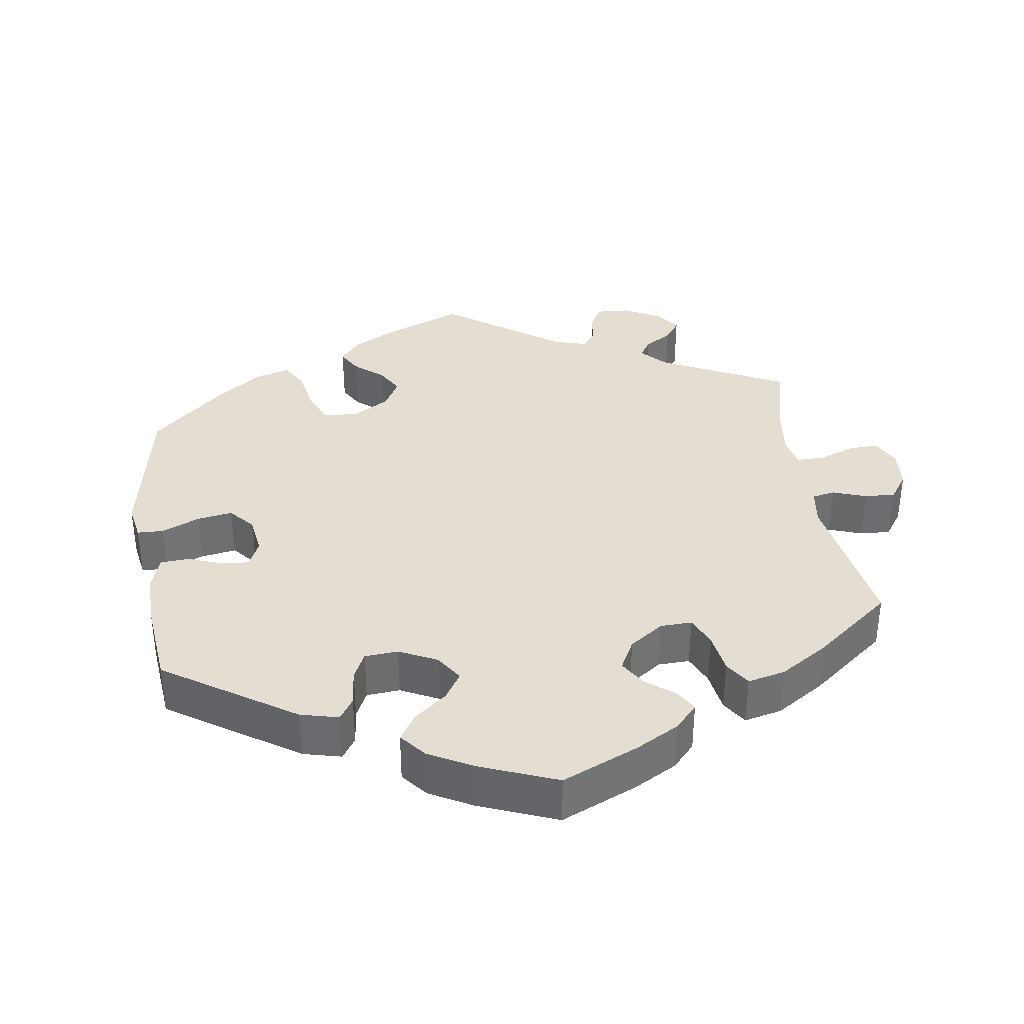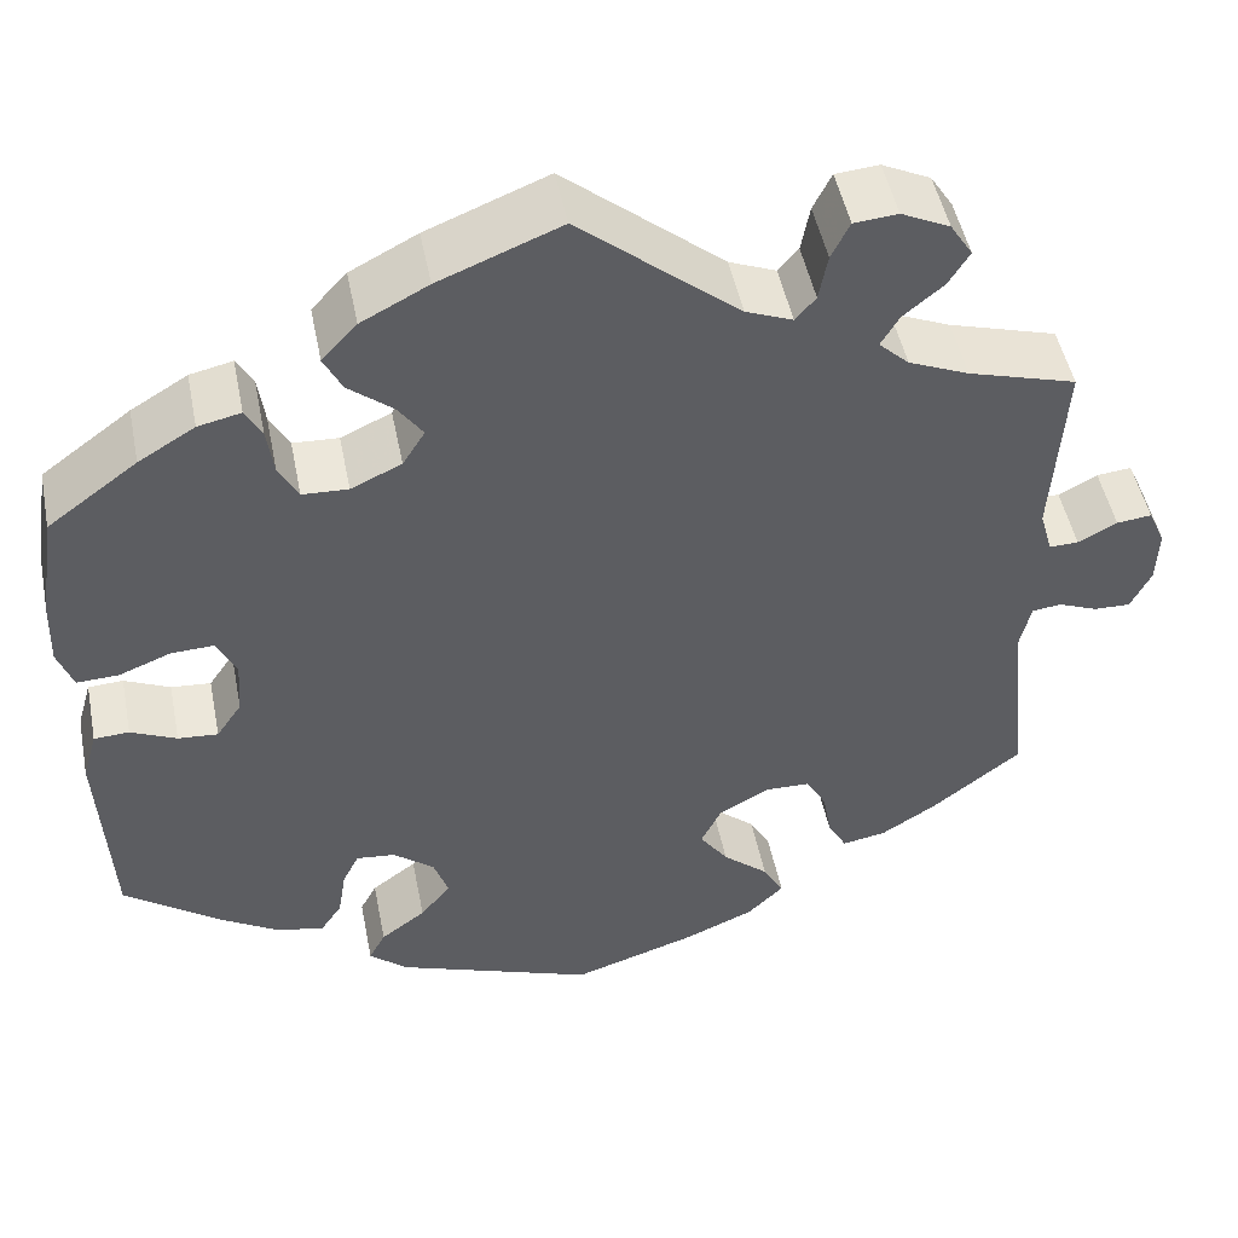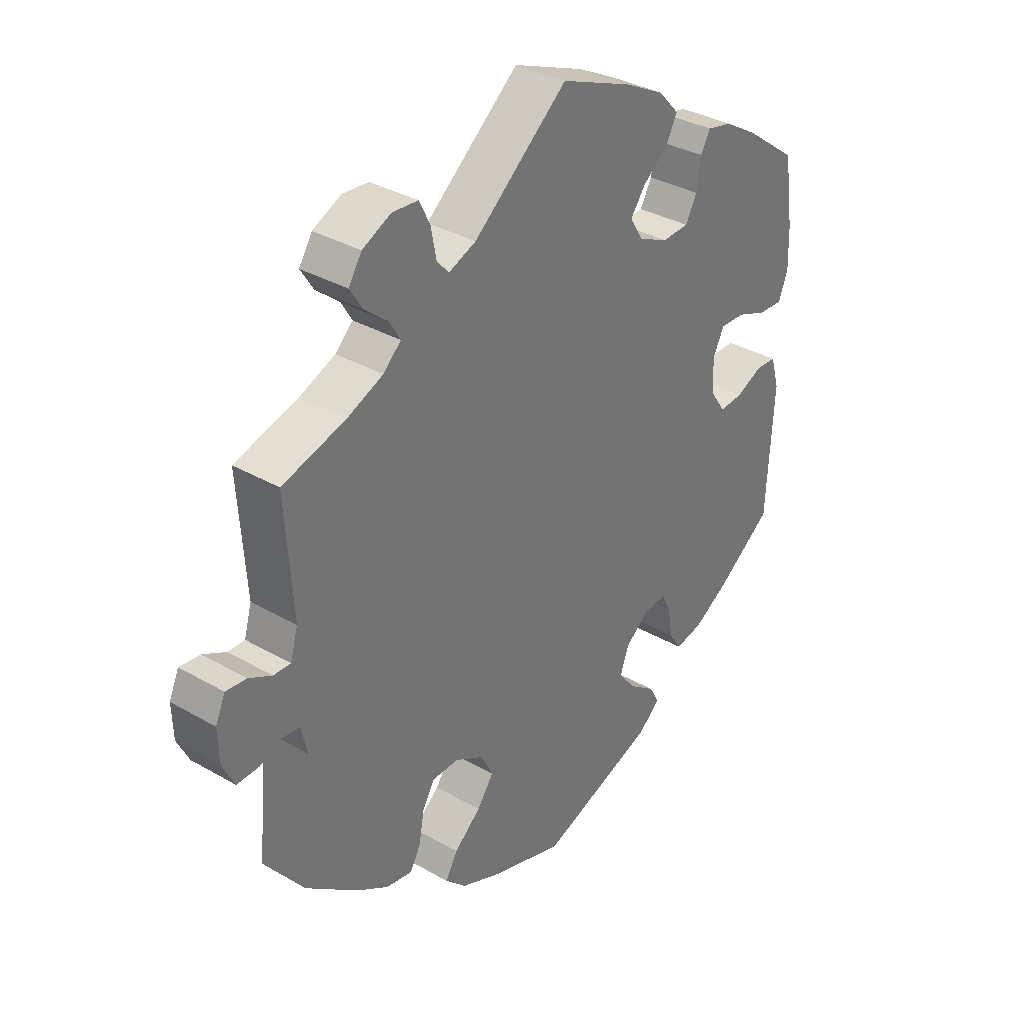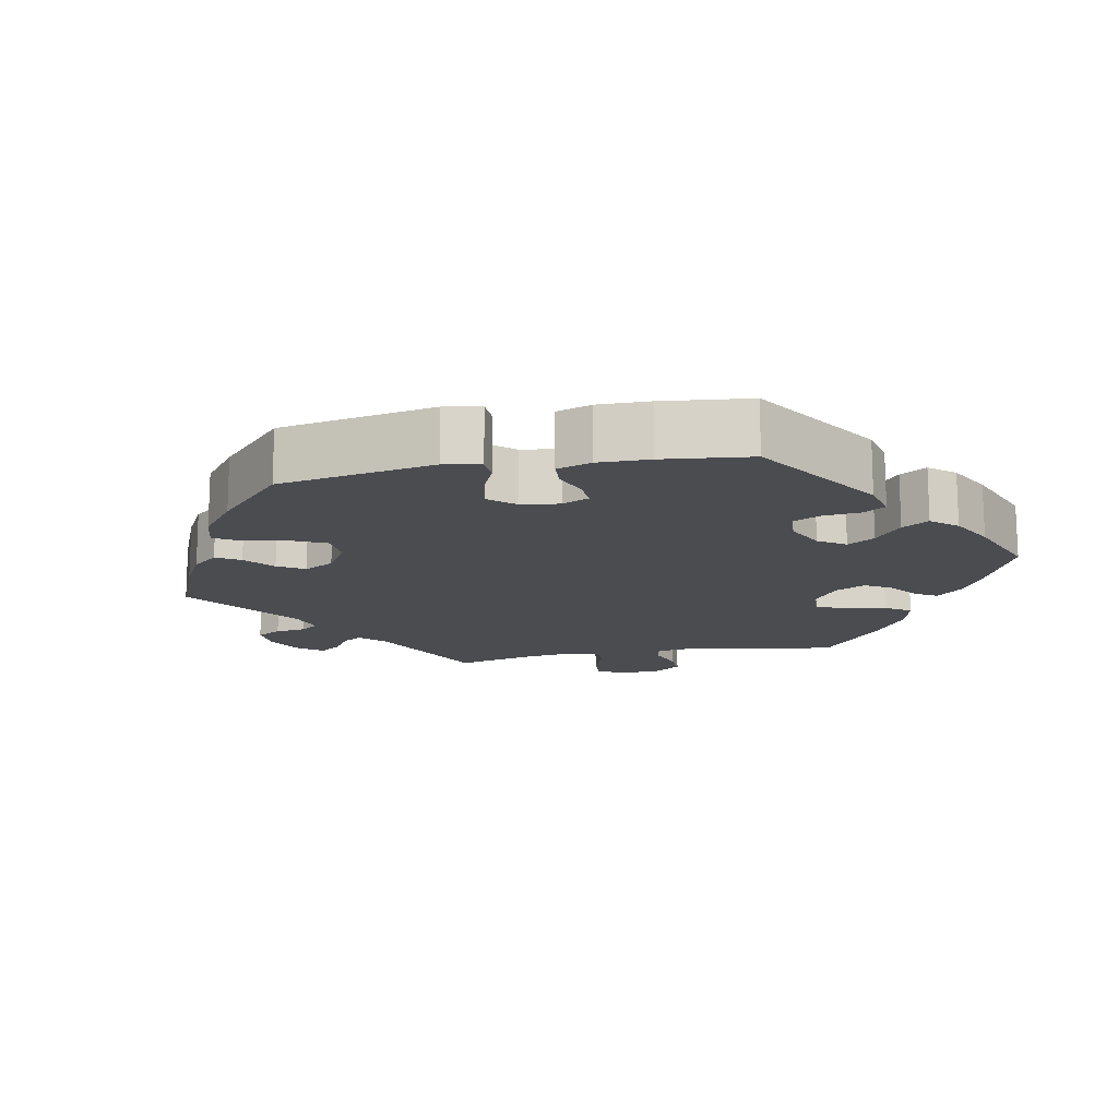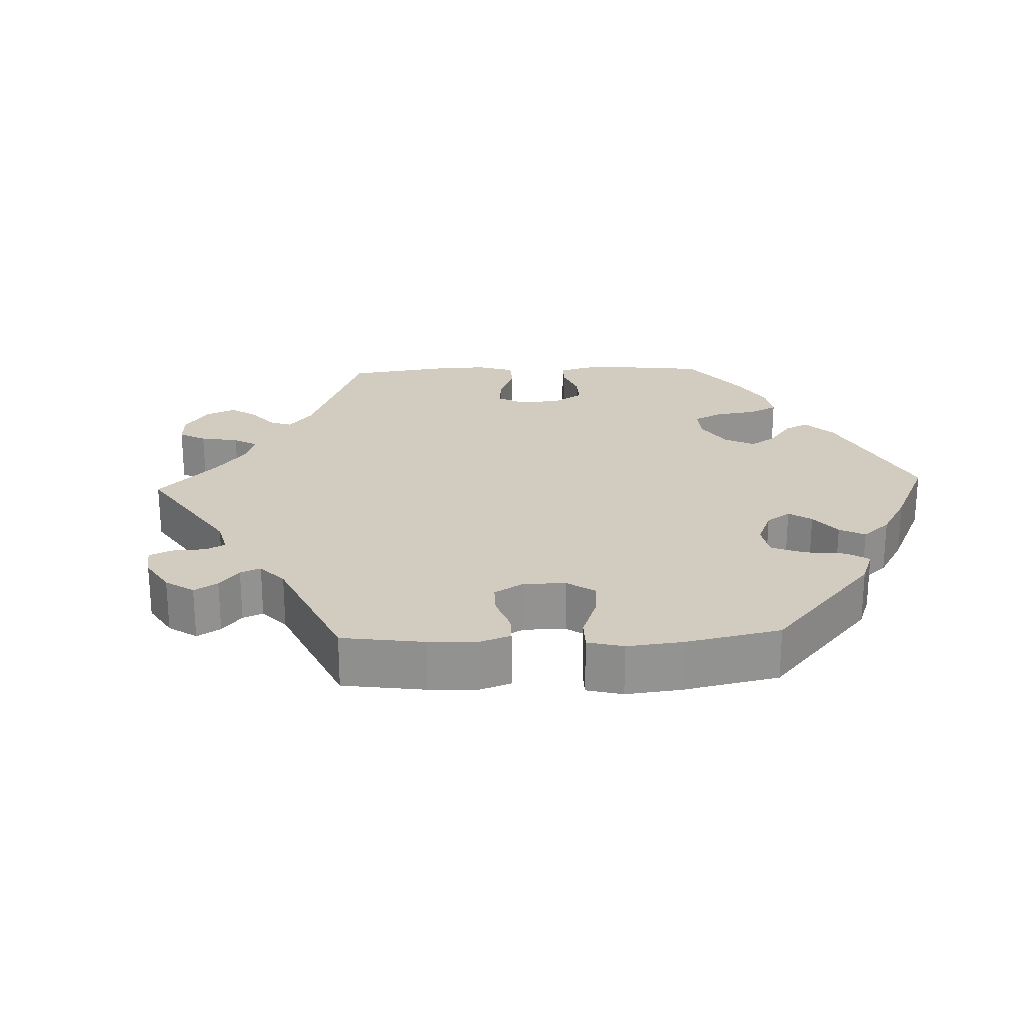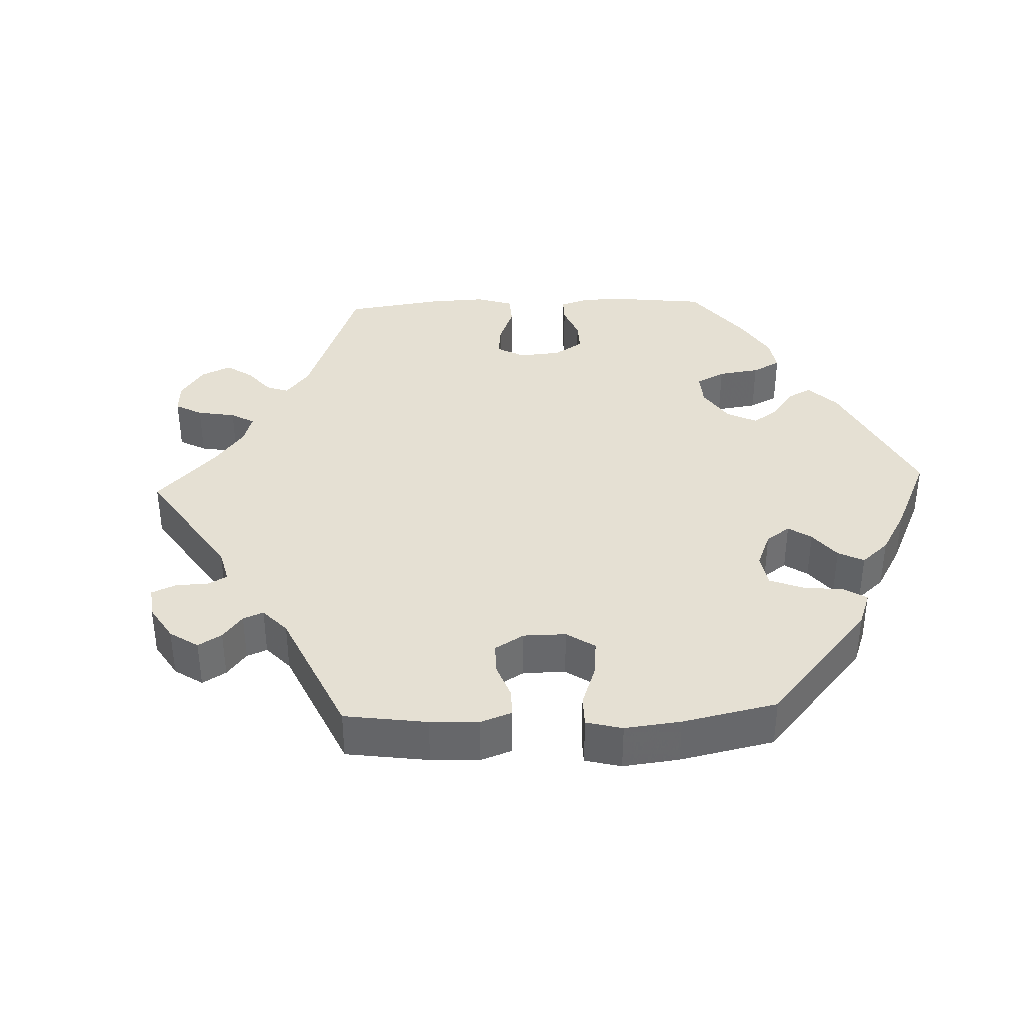
<metadata>
{"format":"obj","ext":"obj","renderer":"f3d","projection":"perspective","resolution":1024,"background":"white","views":[{"elev":36.3,"azim":-68.3,"up":"+Y"},{"elev":48.4,"azim":-11.2,"up":"+Z"},{"elev":34.5,"azim":127.8,"up":"+Z"},{"elev":-15.0,"azim":-139.2,"up":"+Y"},{"elev":23.8,"azim":147.7,"up":"+Y"},{"elev":37.9,"azim":147.6,"up":"+Y"}]}
</metadata>
<code>
v 0.488 0.07 0.099
v 0.501 0.07 0.053
v 0.531 0.07 0.054
v 0.571 0.07 0.075
v 0.607 0.07 0.079
v 0.624 0.07 0.041
v 0.622 0.07 -0.016
v 0.601 0.07 -0.058
v 0.563 0.07 -0.057
v 0.523 0.07 -0.041
v 0.493 0.07 -0.045
v 0.482 0.07 -0.092
v 0.501 0.07 -0.288
v 0.41 0.07 -0.359
v 0.353 0.07 -0.395
v 0.308 0.07 -0.403
v 0.289 0.07 -0.37
v 0.28 0.07 -0.319
v 0.259 0.07 -0.282
v 0.212 0.07 -0.281
v 0.161 0.07 -0.31
v 0.14 0.07 -0.352
v 0.169 0.07 -0.393
v 0.216 0.07 -0.433
v 0.237 0.07 -0.47
v 0.2 0.07 -0.506
v 0.128 0.07 -0.537
v 0.001 0.07 -0.578
v -0.203 0.07 -0.506
v -0.242 0.07 -0.473
v -0.225 0.07 -0.441
v -0.179 0.07 -0.407
v -0.148 0.07 -0.369
v -0.163 0.07 -0.326
v -0.205 0.07 -0.293
v -0.245 0.07 -0.289
v -0.262 0.07 -0.323
v -0.27 0.07 -0.373
v -0.292 0.07 -0.406
v -0.341 0.07 -0.396
v -0.402 0.07 -0.36
v -0.5 0.07 -0.289
v -0.512 0.07 -0.076
v -0.497 0.07 -0.024
v -0.461 0.07 -0.022
v -0.414 0.07 -0.043
v -0.373 0.07 -0.046
v -0.347 0.07 -0.008
v -0.343 0.07 0.05
v -0.363 0.07 0.09
v -0.407 0.07 0.088
v -0.46 0.07 0.067
v -0.503 0.07 0.065
v -0.519 0.07 0.108
v -0.517 0.07 0.175
v -0.5 0.07 0.289
v -0.408 0.07 0.357
v -0.35 0.07 0.392
v -0.306 0.07 0.402
v -0.289 0.07 0.372
v -0.282 0.07 0.322
v -0.262 0.07 0.285
v -0.215 0.07 0.283
v -0.163 0.07 0.307
v -0.14 0.07 0.344
v -0.166 0.07 0.38
v -0.211 0.07 0.416
v -0.23 0.07 0.453
v -0.194 0.07 0.492
v -0.125 0.07 0.528
v 0 0.07 0.578
v 0.164 0.07 0.443
v 0.212 0.07 0.424
v 0.233 0.07 0.448
v 0.242 0.07 0.496
v 0.261 0.07 0.534
v 0.306 0.07 0.538
v 0.356 0.07 0.514
v 0.379 0.07 0.478
v 0.357 0.07 0.443
v 0.316 0.07 0.409
v 0.297 0.07 0.377
v 0.328 0.07 0.348
v 0.39 0.07 0.322
v 0.501 0.07 0.29
v 0.488 0 0.099
v 0.501 0 0.053
v 0.531 0 0.054
v 0.571 0 0.075
v 0.607 0 0.079
v 0.624 0 0.041
v 0.622 0 -0.016
v 0.601 0 -0.058
v 0.563 0 -0.057
v 0.523 0 -0.041
v 0.493 0 -0.045
v 0.482 0 -0.092
v 0.501 0 -0.288
v 0.41 0 -0.359
v 0.353 0 -0.395
v 0.308 0 -0.403
v 0.289 0 -0.37
v 0.28 0 -0.319
v 0.259 0 -0.282
v 0.212 0 -0.281
v 0.161 0 -0.31
v 0.14 0 -0.352
v 0.169 0 -0.393
v 0.216 0 -0.433
v 0.237 0 -0.47
v 0.2 0 -0.506
v 0.128 0 -0.537
v 0.001 0 -0.578
v -0.203 0 -0.506
v -0.242 0 -0.473
v -0.225 0 -0.441
v -0.179 0 -0.407
v -0.148 0 -0.369
v -0.163 0 -0.326
v -0.205 0 -0.293
v -0.245 0 -0.289
v -0.262 0 -0.323
v -0.27 0 -0.373
v -0.292 0 -0.406
v -0.341 0 -0.396
v -0.402 0 -0.36
v -0.5 0 -0.289
v -0.512 0 -0.076
v -0.497 0 -0.024
v -0.461 0 -0.022
v -0.414 0 -0.043
v -0.373 0 -0.046
v -0.347 0 -0.008
v -0.343 0 0.05
v -0.363 0 0.09
v -0.407 0 0.088
v -0.46 0 0.067
v -0.503 0 0.065
v -0.519 0 0.108
v -0.517 0 0.175
v -0.5 0 0.289
v -0.408 0 0.357
v -0.35 0 0.392
v -0.306 0 0.402
v -0.289 0 0.372
v -0.282 0 0.322
v -0.262 0 0.285
v -0.215 0 0.283
v -0.163 0 0.307
v -0.14 0 0.344
v -0.166 0 0.38
v -0.211 0 0.416
v -0.23 0 0.453
v -0.194 0 0.492
v -0.125 0 0.528
v 0 0 0.578
v 0.164 0 0.443
v 0.212 0 0.424
v 0.233 0 0.448
v 0.242 0 0.496
v 0.261 0 0.534
v 0.306 0 0.538
v 0.356 0 0.514
v 0.379 0 0.478
v 0.357 0 0.443
v 0.316 0 0.409
v 0.297 0 0.377
v 0.328 0 0.348
v 0.39 0 0.322
v 0.501 0 0.29
f 84 85 1
f 83 84 1 2
f 82 83 2
f 78 79 80 81
f 78 81 82
f 77 78 82
f 74 75 76 77
f 74 77 82
f 73 74 82 2
f 69 70 71 72
f 69 72 73 2
f 66 67 68 69
f 65 66 69 2
f 58 59 60 61
f 58 61 62
f 57 58 62
f 56 57 62
f 55 56 62 63
f 51 52 53 54
f 50 51 54 55
f 43 44 45 46
f 43 46 47
f 42 43 47
f 41 42 47 48
f 37 38 39 40
f 36 37 40 41
f 29 30 31 32
f 29 32 33
f 28 29 33
f 27 28 33 34
f 23 24 25 26
f 22 23 26 27
f 15 16 17 18
f 15 18 19
f 12 13 14 15
f 11 12 15 19
f 7 8 9 10
f 7 10 11
f 6 7 11
f 3 4 5 6
f 2 3 6 11
f 64 65 2 11
f 50 55 63
f 49 50 63 64
f 48 49 64 11
f 36 41 48
f 35 36 48 11
f 22 27 34 35
f 21 22 35
f 20 21 35 11
f 11 19 20
f 86 170 169
f 87 86 169 168
f 87 168 167
f 166 165 164 163
f 167 166 163
f 167 163 162
f 162 161 160 159
f 167 162 159
f 87 167 159 158
f 157 156 155 154
f 87 158 157 154
f 154 153 152 151
f 87 154 151 150
f 146 145 144 143
f 147 146 143
f 147 143 142
f 147 142 141
f 148 147 141 140
f 139 138 137 136
f 140 139 136 135
f 131 130 129 128
f 132 131 128
f 132 128 127
f 133 132 127 126
f 125 124 123 122
f 126 125 122 121
f 117 116 115 114
f 118 117 114
f 118 114 113
f 119 118 113 112
f 111 110 109 108
f 112 111 108 107
f 103 102 101 100
f 104 103 100
f 100 99 98 97
f 104 100 97 96
f 95 94 93 92
f 96 95 92
f 96 92 91
f 91 90 89 88
f 96 91 88 87
f 96 87 150 149
f 148 140 135
f 149 148 135 134
f 96 149 134 133
f 133 126 121
f 96 133 121 120
f 120 119 112 107
f 120 107 106
f 96 120 106 105
f 105 104 96
f 1 86 87 2
f 2 87 88 3
f 3 88 89 4
f 4 89 90 5
f 5 90 91 6
f 6 91 92 7
f 7 92 93 8
f 8 93 94 9
f 9 94 95 10
f 10 95 96 11
f 11 96 97 12
f 12 97 98 13
f 13 98 99 14
f 14 99 100 15
f 15 100 101 16
f 16 101 102 17
f 17 102 103 18
f 18 103 104 19
f 19 104 105 20
f 20 105 106 21
f 21 106 107 22
f 22 107 108 23
f 23 108 109 24
f 24 109 110 25
f 25 110 111 26
f 26 111 112 27
f 27 112 113 28
f 28 113 114 29
f 29 114 115 30
f 30 115 116 31
f 31 116 117 32
f 32 117 118 33
f 33 118 119 34
f 34 119 120 35
f 35 120 121 36
f 36 121 122 37
f 37 122 123 38
f 38 123 124 39
f 39 124 125 40
f 40 125 126 41
f 41 126 127 42
f 42 127 128 43
f 43 128 129 44
f 44 129 130 45
f 45 130 131 46
f 46 131 132 47
f 47 132 133 48
f 48 133 134 49
f 49 134 135 50
f 50 135 136 51
f 51 136 137 52
f 52 137 138 53
f 53 138 139 54
f 54 139 140 55
f 55 140 141 56
f 56 141 142 57
f 57 142 143 58
f 58 143 144 59
f 59 144 145 60
f 60 145 146 61
f 61 146 147 62
f 62 147 148 63
f 63 148 149 64
f 64 149 150 65
f 65 150 151 66
f 66 151 152 67
f 67 152 153 68
f 68 153 154 69
f 69 154 155 70
f 70 155 156 71
f 71 156 157 72
f 72 157 158 73
f 73 158 159 74
f 74 159 160 75
f 75 160 161 76
f 76 161 162 77
f 77 162 163 78
f 78 163 164 79
f 79 164 165 80
f 80 165 166 81
f 81 166 167 82
f 82 167 168 83
f 83 168 169 84
f 84 169 170 85
f 85 170 86 1

</code>
